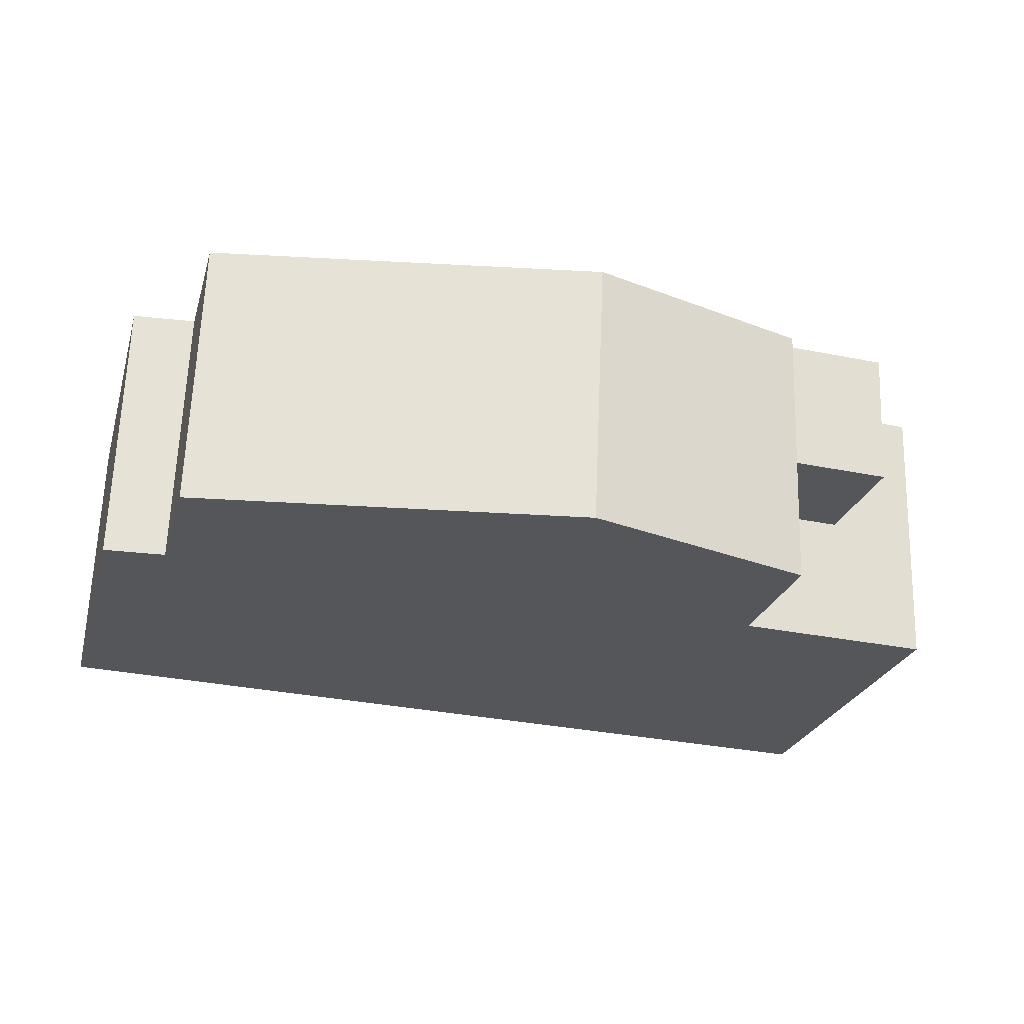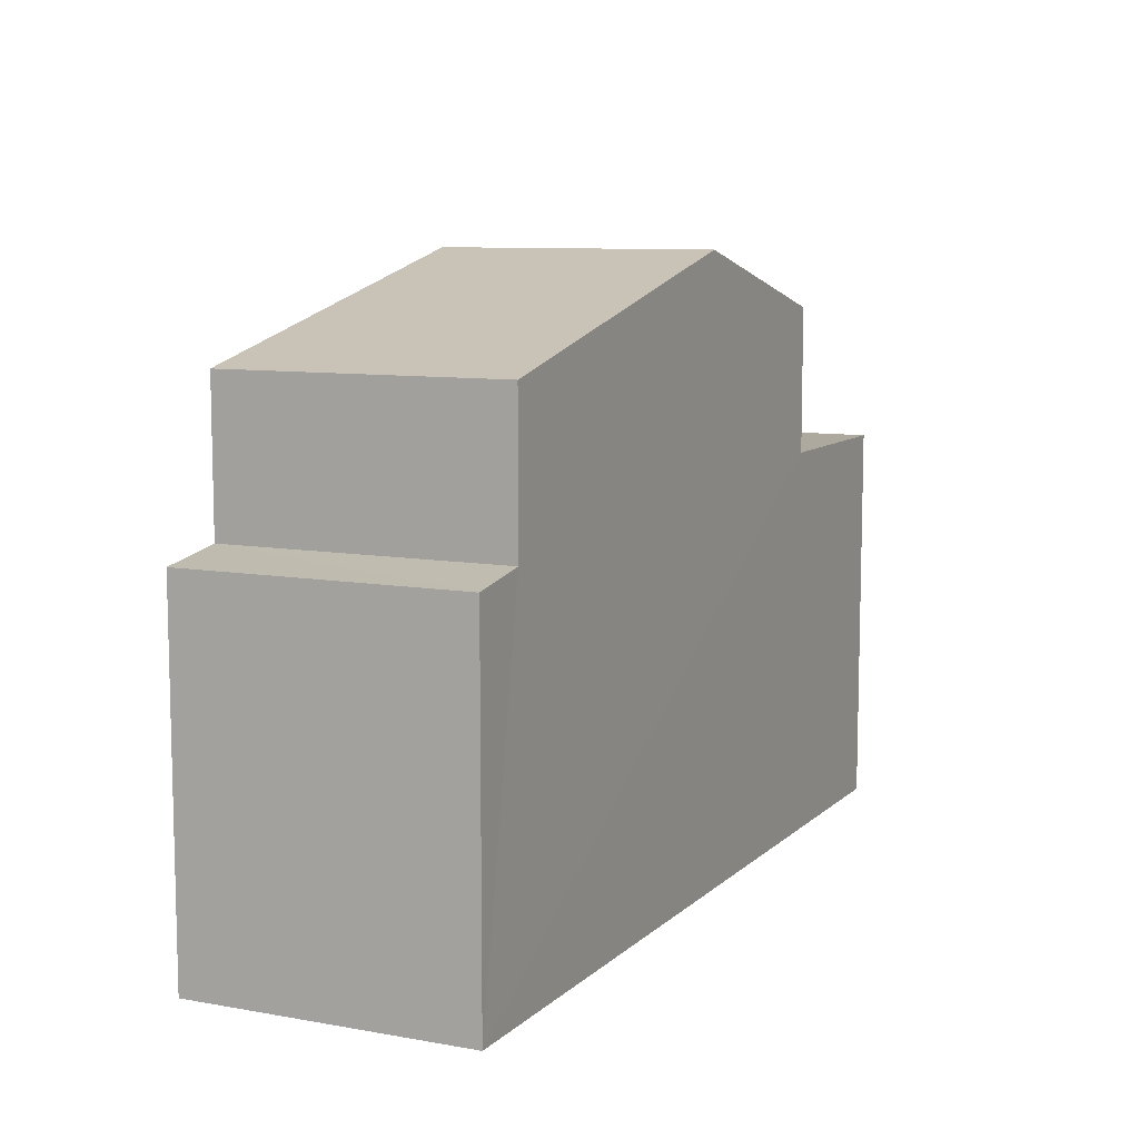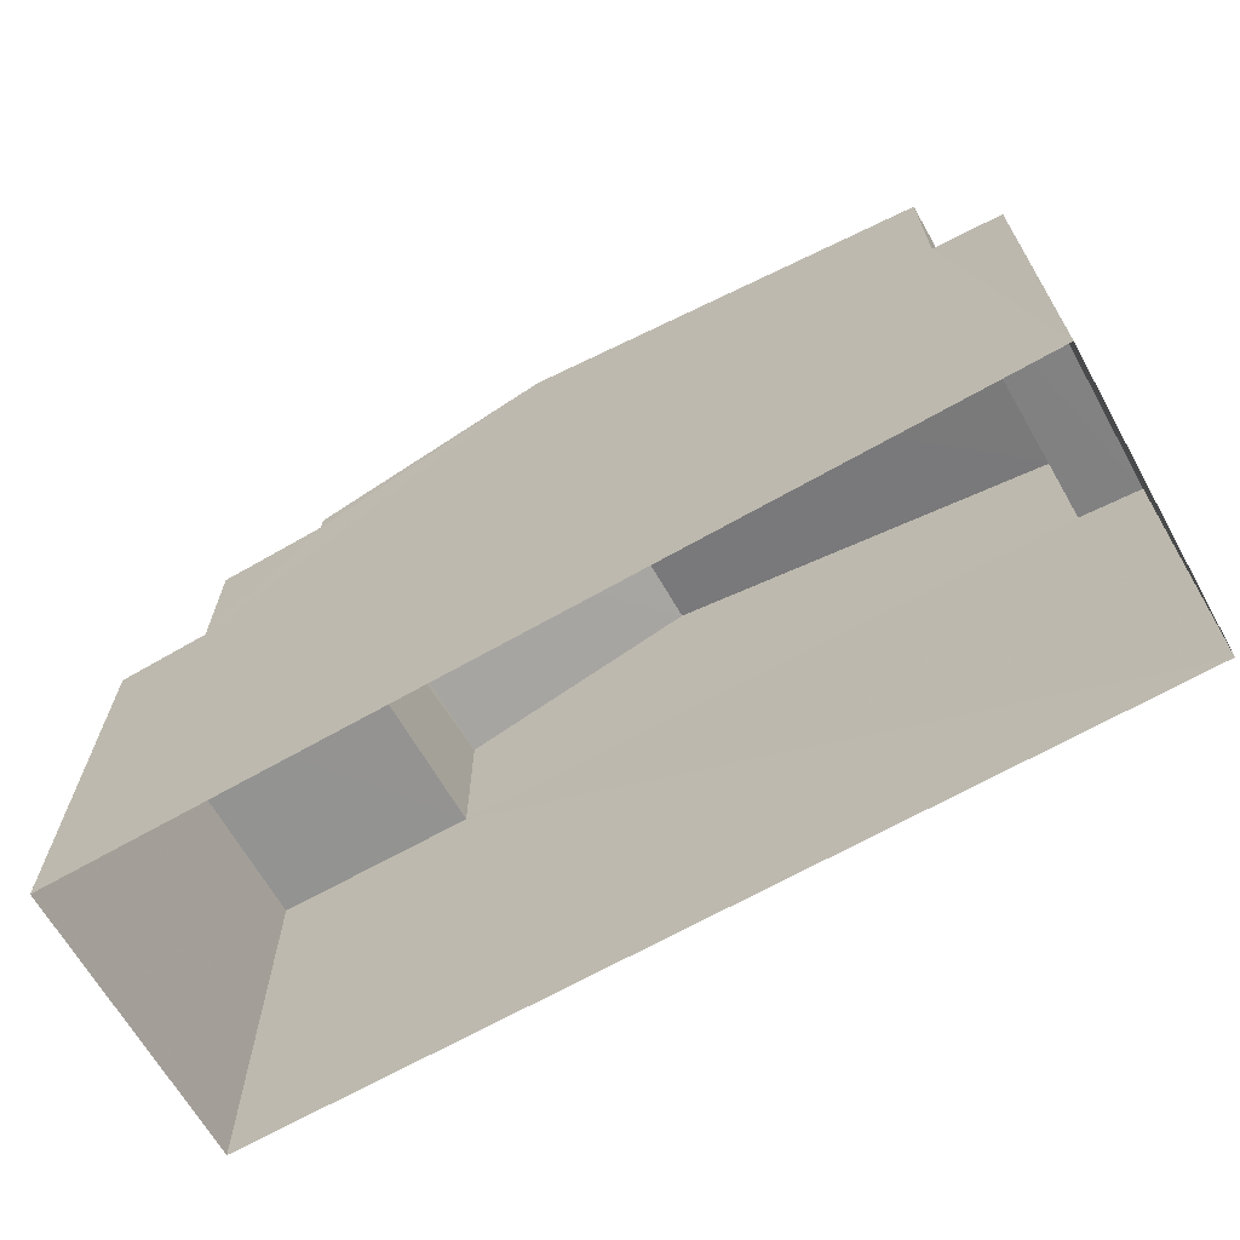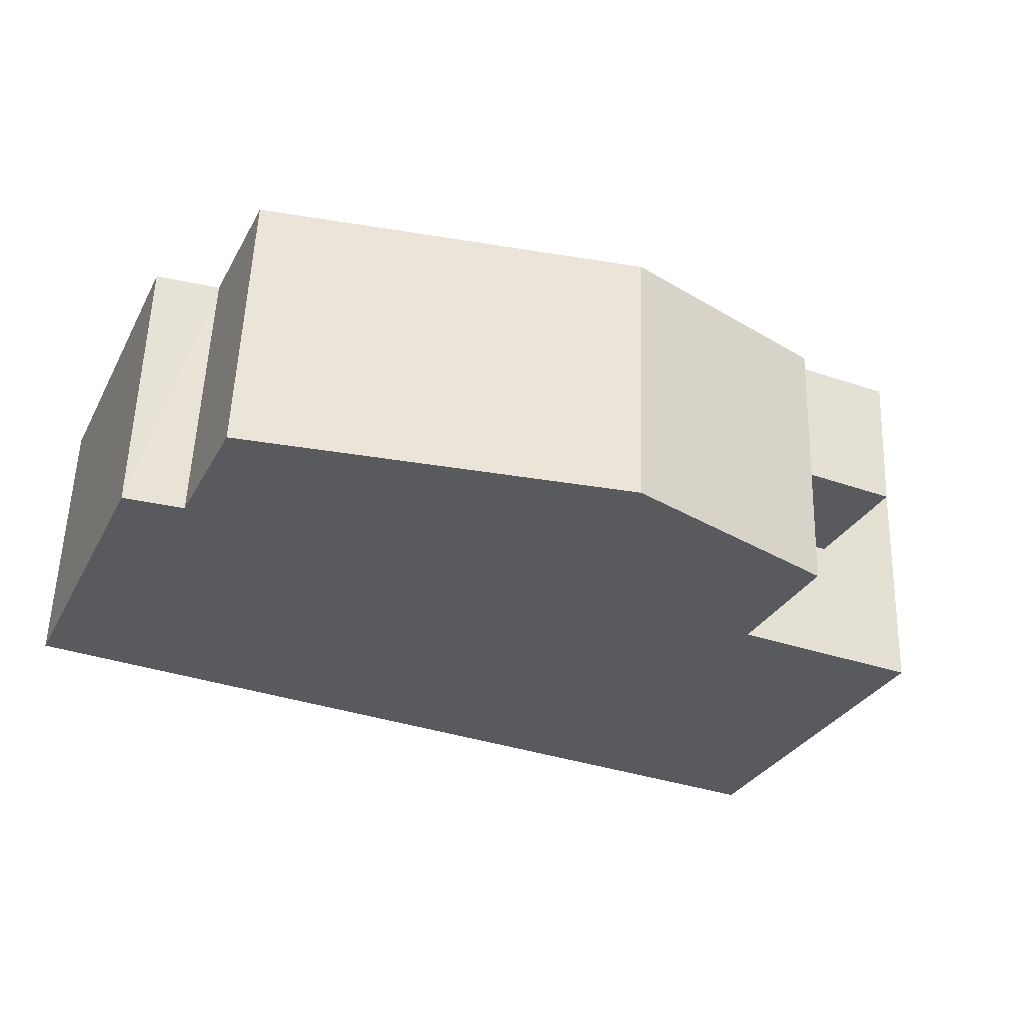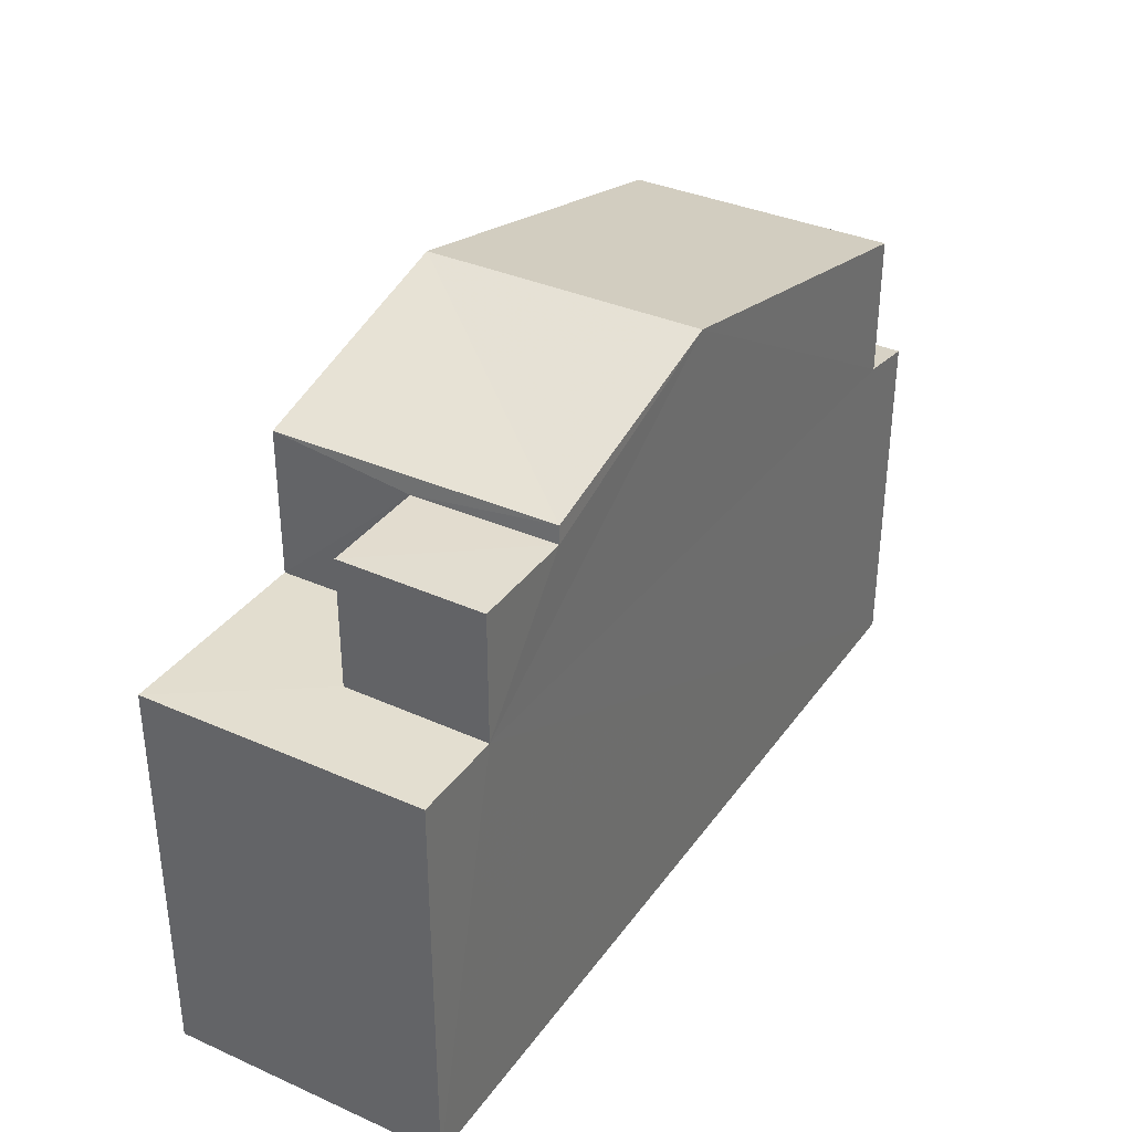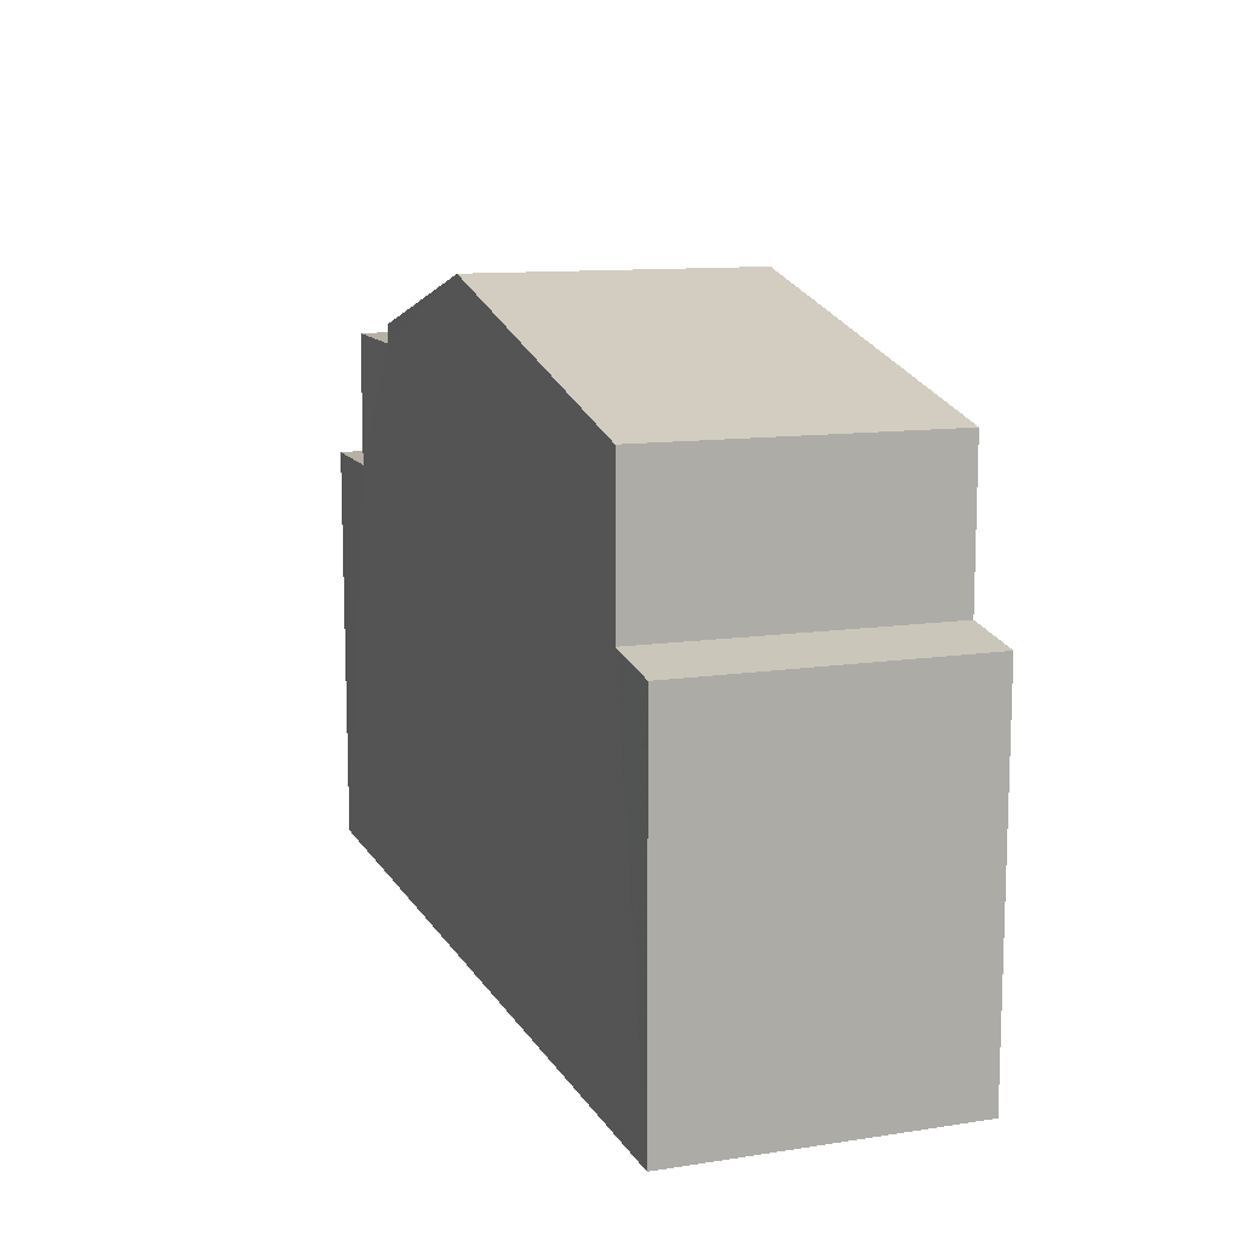
<metadata>
{"format":"obj","ext":"obj","renderer":"f3d","projection":"perspective","resolution":1024,"background":"white","views":[{"elev":-24.9,"azim":-15.1,"up":"+Y"},{"elev":9.0,"azim":-66.6,"up":"+Z"},{"elev":-66.6,"azim":-152.4,"up":"+Z"},{"elev":-30.7,"azim":-23.9,"up":"+Y"},{"elev":35.2,"azim":118.5,"up":"+Z"},{"elev":11.9,"azim":-111.8,"up":"+Z"}]}
</metadata>
<code>
v -3.724e+05 -1.035e+05 32.41
v -3.724e+05 -1.035e+05 32.41
v -3.724e+05 -1.035e+05 32.41
v -3.724e+05 -1.035e+05 32.41
v -3.724e+05 -1.035e+05 38.44
v -3.724e+05 -1.035e+05 38.27
v -3.724e+05 -1.035e+05 38.27
v -3.724e+05 -1.035e+05 38.44
v -3.724e+05 -1.035e+05 40.99
v -3.724e+05 -1.035e+05 40.99
v -3.724e+05 -1.035e+05 40.99
v -3.724e+05 -1.035e+05 40.99
v -3.724e+05 -1.035e+05 38.89
v -3.724e+05 -1.035e+05 38.89
v -3.724e+05 -1.035e+05 38.89
v -3.724e+05 -1.035e+05 38.89
v -3.724e+05 -1.035e+05 38.89
v -3.724e+05 -1.035e+05 38.89
v -3.724e+05 -1.035e+05 42.29
v -3.724e+05 -1.035e+05 40.79
v -3.724e+05 -1.035e+05 42.29
v -3.724e+05 -1.035e+05 40.79
v -3.724e+05 -1.035e+05 41.28
v -3.724e+05 -1.035e+05 41.28
f 1 2 3
f 1 4 2
f 5 6 7
f 8 5 7
f 9 10 11
f 9 12 10
f 13 14 15
f 15 14 16
f 13 17 14
f 16 14 18
f 19 20 21
f 19 22 20
f 21 23 19
f 21 24 23
f 5 22 19
f 6 5 3
f 19 23 9
f 3 17 1
f 9 11 17
f 1 17 13
f 5 19 17
f 3 5 17
f 19 9 17
f 5 20 22
f 5 8 20
f 24 16 12
f 16 18 12
f 23 24 12
f 9 23 12
f 18 10 12
f 18 14 10
f 7 2 8
f 21 20 8
f 24 21 16
f 16 2 4
f 16 4 15
f 8 2 16
f 21 8 16
f 7 3 2
f 7 6 3
f 14 11 10
f 14 17 11
f 15 4 1
f 13 15 1

</code>
